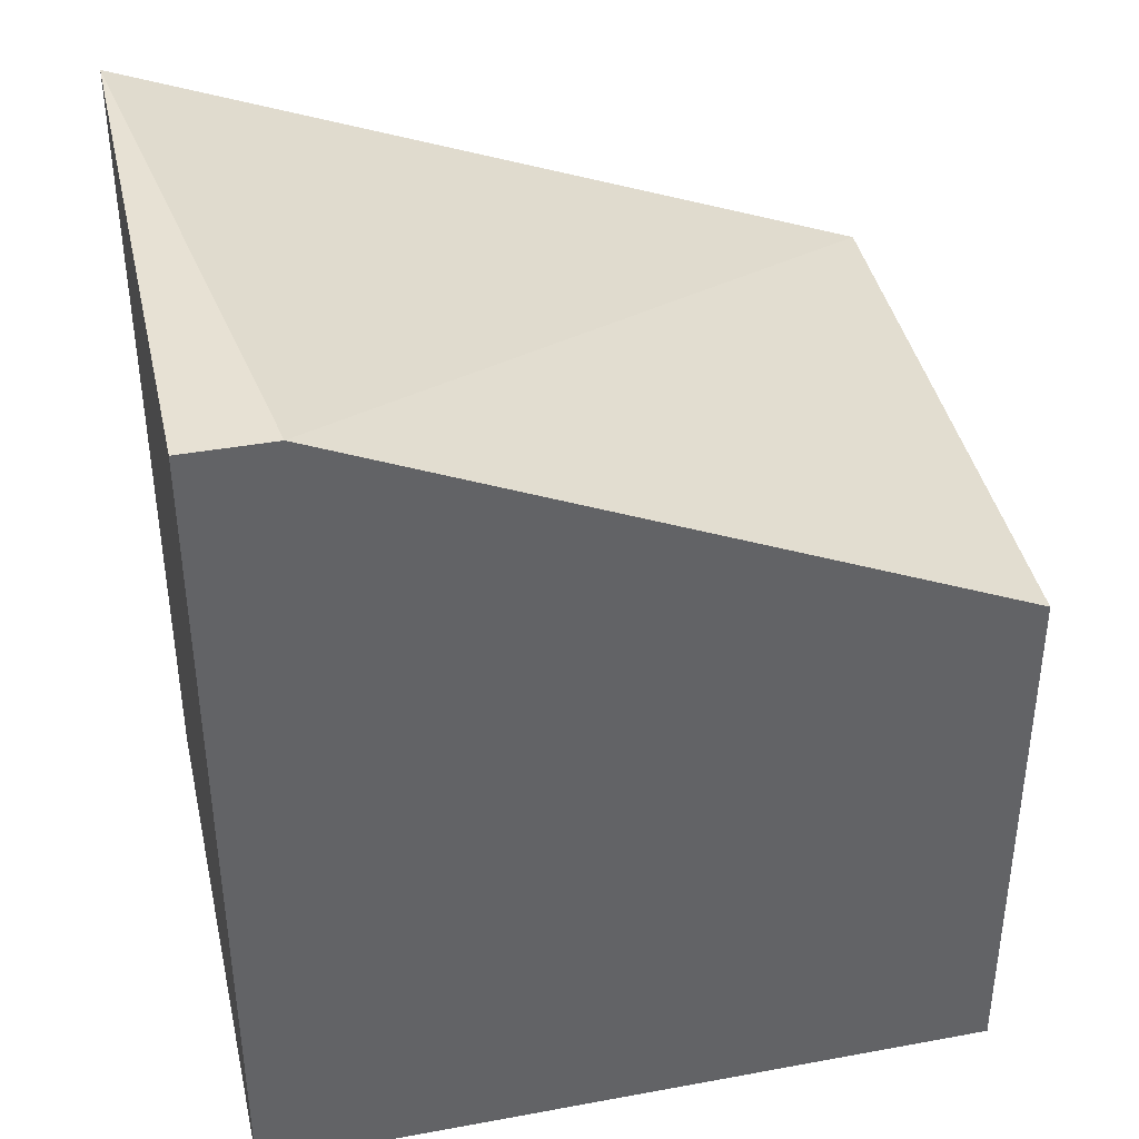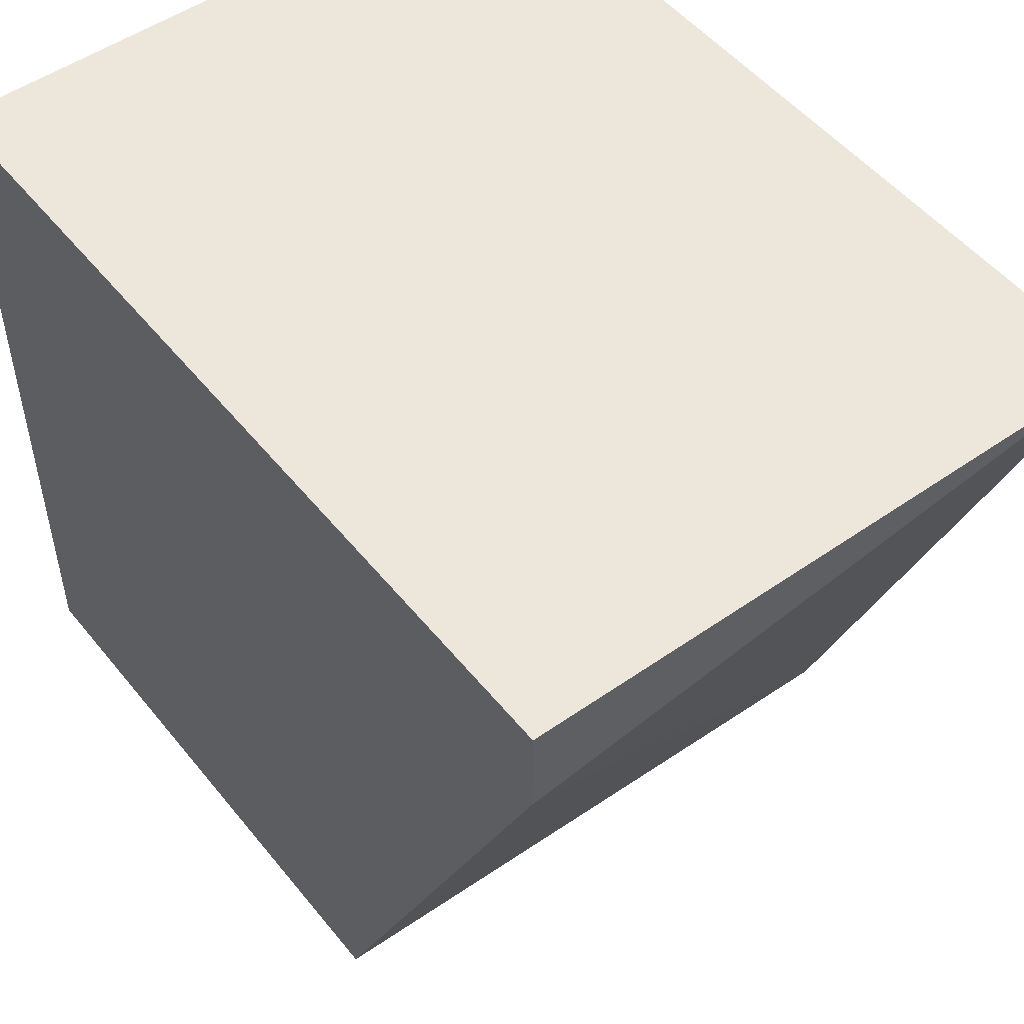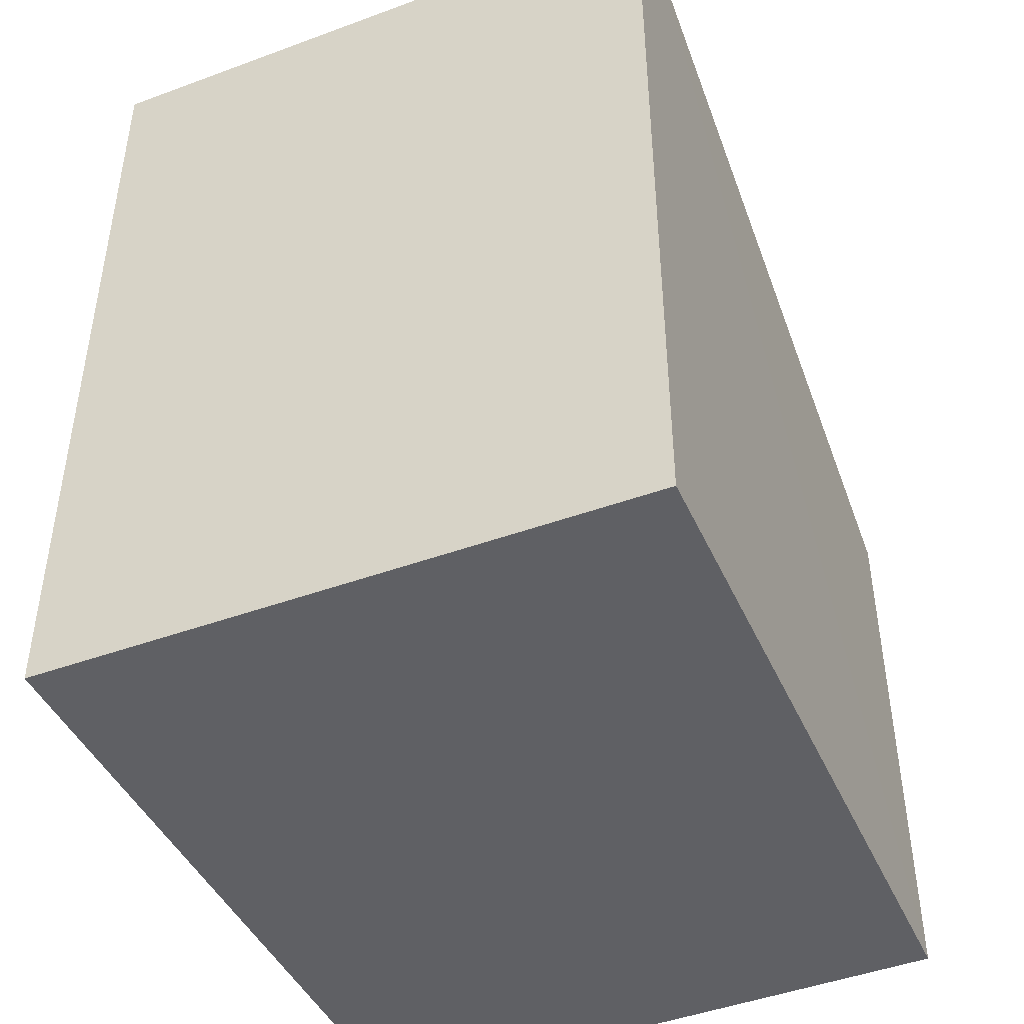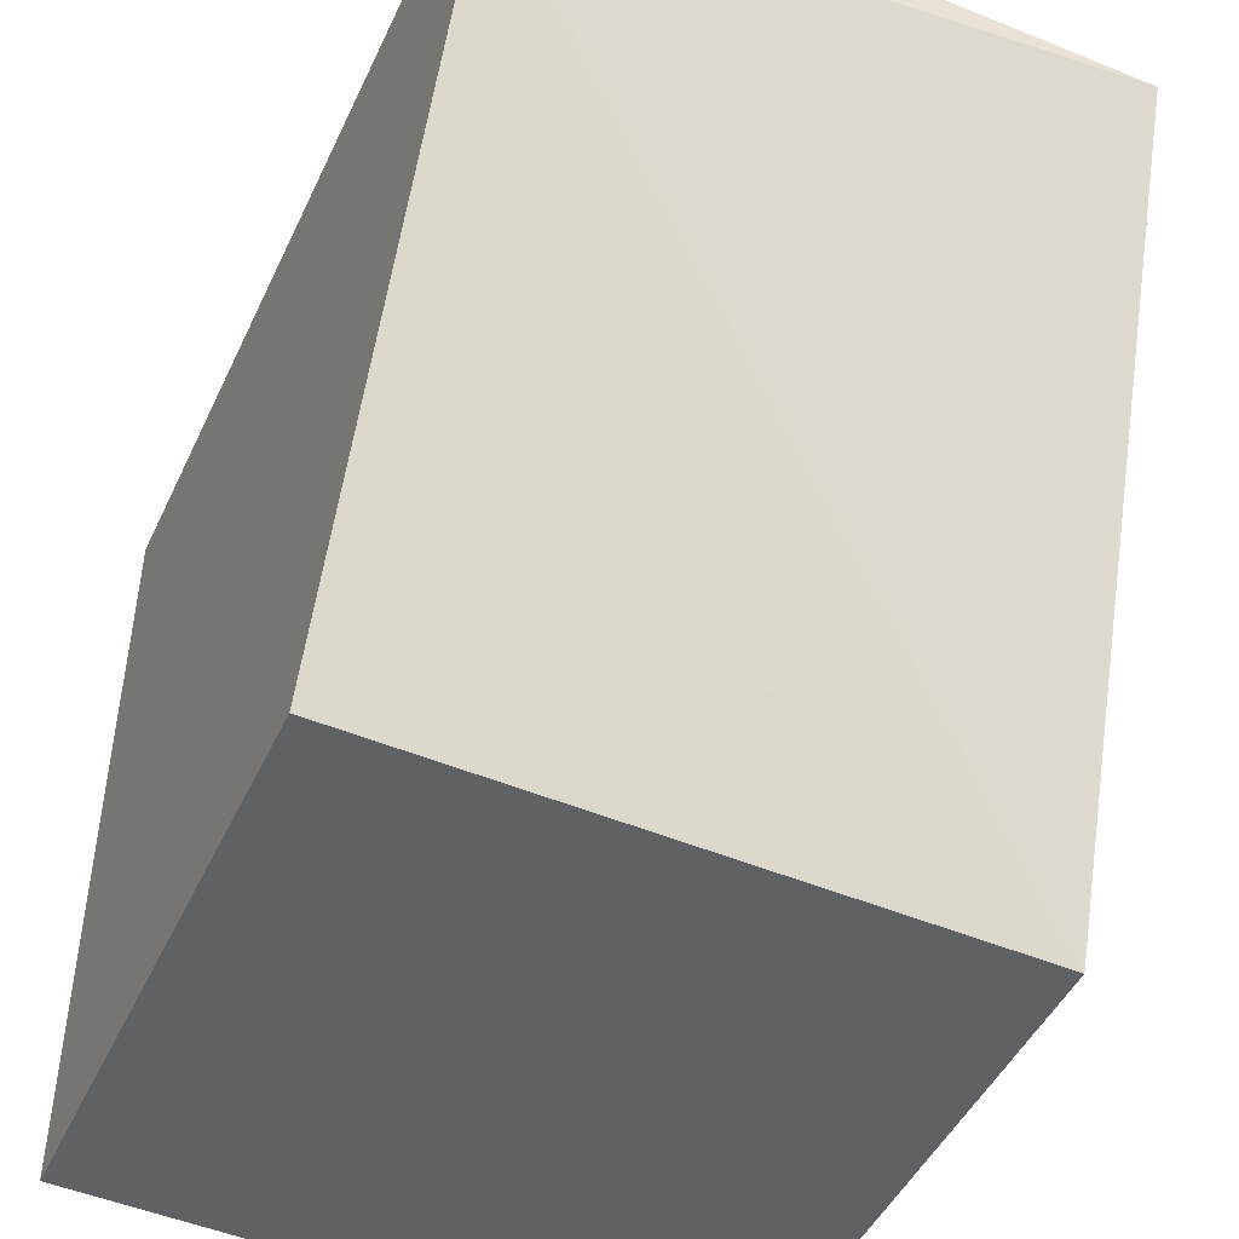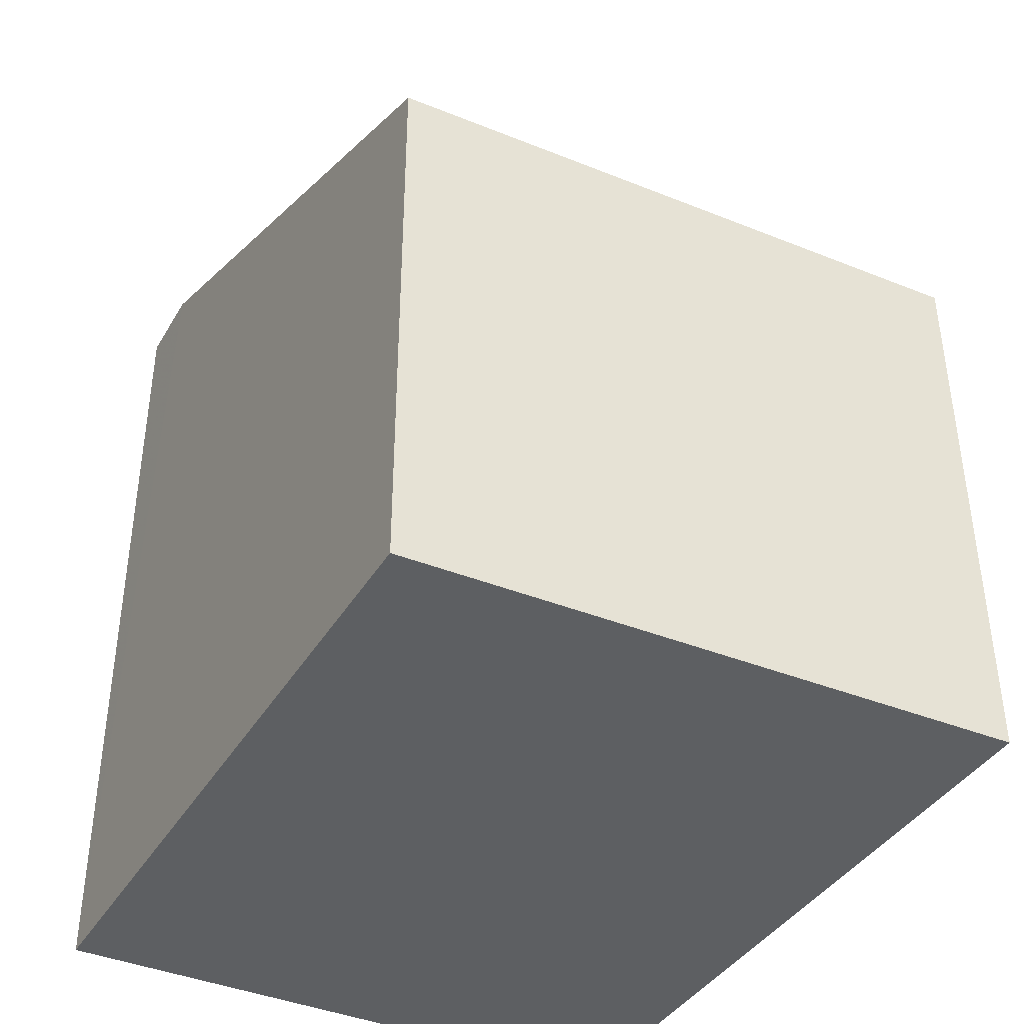
<metadata>
{"format":"obj","ext":"obj","renderer":"f3d","projection":"perspective","resolution":1024,"background":"white","views":[{"elev":39.5,"azim":-102.8,"up":"+Z"},{"elev":50.9,"azim":-37.4,"up":"+Y"},{"elev":-44.2,"azim":-156.8,"up":"+Z"},{"elev":-47.0,"azim":-24.4,"up":"+Y"},{"elev":-39.5,"azim":-28.0,"up":"+Z"}]}
</metadata>
<code>
v -0.05817 0.001567 -0.0023
v -0.05816 -0.009045 -0.006349
v -0.05817 0.001567 -0.0143
v -0.06679 0.001567 -0.0143
v -0.06679 0.0003361 -0.0023
v -0.05816 -0.009092 -0.0143
v -0.06679 0.001567 -0.0023
v -0.06677 -0.00889 -0.0143
v -0.06677 -0.008846 -0.006369
f 1 2 3
f 5 2 1
f 6 3 2
f 6 4 3
f 7 5 1
f 7 4 5
f 7 1 3
f 7 3 4
f 8 5 4
f 8 4 6
f 9 8 6
f 9 6 2
f 9 2 5
f 9 5 8

</code>
